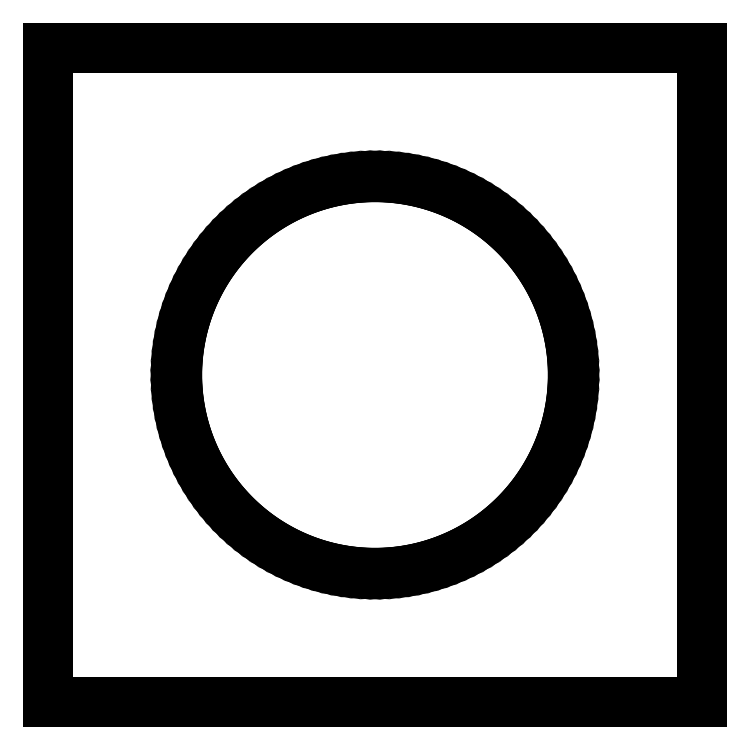
<metadata>
{"format":"dxf","ext":"dxf","renderer":"ezdxf+matplotlib","layout":"modelspace","background":"white","min_lineweight":24,"dpi":150}
</metadata>
<code>
0
SECTION
2
ENTITIES
0
LINE
8
0
10
86
20
86
11
0
21
86
0
LINE
8
0
10
0
20
86
11
0
21
0
0
LINE
8
0
10
0
20
0
11
86
21
0
0
LINE
8
0
10
86
20
0
11
86
21
86
0
LINE
8
0
10
41.87
20
17.02
11
40.73
21
17.1
0
LINE
8
0
10
40.73
20
17.1
11
39.61
21
17.22
0
LINE
8
0
10
39.61
20
17.22
11
38.49
21
17.39
0
LINE
8
0
10
38.49
20
17.39
11
37.37
21
17.62
0
LINE
8
0
10
37.37
20
17.62
11
36.27
21
17.89
0
LINE
8
0
10
36.27
20
17.89
11
35.18
21
18.2
0
LINE
8
0
10
35.18
20
18.2
11
34.11
21
18.57
0
LINE
8
0
10
34.11
20
18.57
11
33.05
21
18.98
0
LINE
8
0
10
33.05
20
18.98
11
32.01
21
19.44
0
LINE
8
0
10
32.01
20
19.44
11
30.99
21
19.94
0
LINE
8
0
10
30.99
20
19.94
11
30
21
20.48
0
LINE
8
0
10
30
20
20.48
11
29.03
21
21.07
0
LINE
8
0
10
29.03
20
21.07
11
28.09
21
21.7
0
LINE
8
0
10
28.09
20
21.7
11
27.17
21
22.37
0
LINE
8
0
10
27.17
20
22.37
11
26.29
21
23.08
0
LINE
8
0
10
26.29
20
23.08
11
25.43
21
23.83
0
LINE
8
0
10
25.43
20
23.83
11
24.62
21
24.62
0
LINE
8
0
10
24.62
20
24.62
11
23.83
21
25.43
0
LINE
8
0
10
23.83
20
25.43
11
23.08
21
26.29
0
LINE
8
0
10
23.08
20
26.29
11
22.37
21
27.17
0
LINE
8
0
10
22.37
20
27.17
11
21.7
21
28.09
0
LINE
8
0
10
21.7
20
28.09
11
21.07
21
29.03
0
LINE
8
0
10
21.07
20
29.03
11
20.48
21
30
0
LINE
8
0
10
20.48
20
30
11
19.94
21
30.99
0
LINE
8
0
10
19.94
20
30.99
11
19.44
21
32.01
0
LINE
8
0
10
19.44
20
32.01
11
18.98
21
33.05
0
LINE
8
0
10
18.98
20
33.05
11
18.57
21
34.11
0
LINE
8
0
10
18.57
20
34.11
11
18.2
21
35.18
0
LINE
8
0
10
18.2
20
35.18
11
17.89
21
36.27
0
LINE
8
0
10
17.89
20
36.27
11
17.62
21
37.37
0
LINE
8
0
10
17.62
20
37.37
11
17.39
21
38.49
0
LINE
8
0
10
17.39
20
38.49
11
17.22
21
39.61
0
LINE
8
0
10
17.22
20
39.61
11
17.1
21
40.73
0
LINE
8
0
10
17.1
20
40.73
11
17.02
21
41.87
0
LINE
8
0
10
17.02
20
41.87
11
17
21
43
0
LINE
8
0
10
17
20
43
11
17.02
21
44.13
0
LINE
8
0
10
17.02
20
44.13
11
17.1
21
45.27
0
LINE
8
0
10
17.1
20
45.27
11
17.22
21
46.39
0
LINE
8
0
10
17.22
20
46.39
11
17.39
21
47.51
0
LINE
8
0
10
17.39
20
47.51
11
17.62
21
48.63
0
LINE
8
0
10
17.62
20
48.63
11
17.89
21
49.73
0
LINE
8
0
10
17.89
20
49.73
11
18.2
21
50.82
0
LINE
8
0
10
18.2
20
50.82
11
18.57
21
51.89
0
LINE
8
0
10
18.57
20
51.89
11
18.98
21
52.95
0
LINE
8
0
10
18.98
20
52.95
11
19.44
21
53.99
0
LINE
8
0
10
19.44
20
53.99
11
19.94
21
55.01
0
LINE
8
0
10
19.94
20
55.01
11
20.48
21
56
0
LINE
8
0
10
20.48
20
56
11
21.07
21
56.97
0
LINE
8
0
10
21.07
20
56.97
11
21.7
21
57.91
0
LINE
8
0
10
21.7
20
57.91
11
22.37
21
58.83
0
LINE
8
0
10
22.37
20
58.83
11
23.08
21
59.71
0
LINE
8
0
10
23.08
20
59.71
11
23.83
21
60.57
0
LINE
8
0
10
23.83
20
60.57
11
24.62
21
61.38
0
LINE
8
0
10
24.62
20
61.38
11
25.43
21
62.17
0
LINE
8
0
10
25.43
20
62.17
11
26.29
21
62.92
0
LINE
8
0
10
26.29
20
62.92
11
27.17
21
63.63
0
LINE
8
0
10
27.17
20
63.63
11
28.09
21
64.3
0
LINE
8
0
10
28.09
20
64.3
11
29.03
21
64.93
0
LINE
8
0
10
29.03
20
64.93
11
30
21
65.52
0
LINE
8
0
10
30
20
65.52
11
30.99
21
66.06
0
LINE
8
0
10
30.99
20
66.06
11
32.01
21
66.56
0
LINE
8
0
10
32.01
20
66.56
11
33.05
21
67.02
0
LINE
8
0
10
33.05
20
67.02
11
34.11
21
67.43
0
LINE
8
0
10
34.11
20
67.43
11
35.18
21
67.8
0
LINE
8
0
10
35.18
20
67.8
11
36.27
21
68.11
0
LINE
8
0
10
36.27
20
68.11
11
37.37
21
68.38
0
LINE
8
0
10
37.37
20
68.38
11
38.49
21
68.61
0
LINE
8
0
10
38.49
20
68.61
11
39.61
21
68.78
0
LINE
8
0
10
39.61
20
68.78
11
40.73
21
68.9
0
LINE
8
0
10
40.73
20
68.9
11
41.87
21
68.98
0
LINE
8
0
10
41.87
20
68.98
11
43
21
69
0
LINE
8
0
10
43
20
69
11
44.13
21
68.98
0
LINE
8
0
10
44.13
20
68.98
11
45.27
21
68.9
0
LINE
8
0
10
45.27
20
68.9
11
46.39
21
68.78
0
LINE
8
0
10
46.39
20
68.78
11
47.51
21
68.61
0
LINE
8
0
10
47.51
20
68.61
11
48.63
21
68.38
0
LINE
8
0
10
48.63
20
68.38
11
49.73
21
68.11
0
LINE
8
0
10
49.73
20
68.11
11
50.82
21
67.8
0
LINE
8
0
10
50.82
20
67.8
11
51.89
21
67.43
0
LINE
8
0
10
51.89
20
67.43
11
52.95
21
67.02
0
LINE
8
0
10
52.95
20
67.02
11
53.99
21
66.56
0
LINE
8
0
10
53.99
20
66.56
11
55.01
21
66.06
0
LINE
8
0
10
55.01
20
66.06
11
56
21
65.52
0
LINE
8
0
10
56
20
65.52
11
56.97
21
64.93
0
LINE
8
0
10
56.97
20
64.93
11
57.91
21
64.3
0
LINE
8
0
10
57.91
20
64.3
11
58.83
21
63.63
0
LINE
8
0
10
58.83
20
63.63
11
59.71
21
62.92
0
LINE
8
0
10
59.71
20
62.92
11
60.57
21
62.17
0
LINE
8
0
10
60.57
20
62.17
11
61.38
21
61.38
0
LINE
8
0
10
61.38
20
61.38
11
62.17
21
60.57
0
LINE
8
0
10
62.17
20
60.57
11
62.92
21
59.71
0
LINE
8
0
10
62.92
20
59.71
11
63.63
21
58.83
0
LINE
8
0
10
63.63
20
58.83
11
64.3
21
57.91
0
LINE
8
0
10
64.3
20
57.91
11
64.93
21
56.97
0
LINE
8
0
10
64.93
20
56.97
11
65.52
21
56
0
LINE
8
0
10
65.52
20
56
11
66.06
21
55.01
0
LINE
8
0
10
66.06
20
55.01
11
66.56
21
53.99
0
LINE
8
0
10
66.56
20
53.99
11
67.02
21
52.95
0
LINE
8
0
10
67.02
20
52.95
11
67.43
21
51.89
0
LINE
8
0
10
67.43
20
51.89
11
67.8
21
50.82
0
LINE
8
0
10
67.8
20
50.82
11
68.11
21
49.73
0
LINE
8
0
10
68.11
20
49.73
11
68.38
21
48.63
0
LINE
8
0
10
68.38
20
48.63
11
68.61
21
47.51
0
LINE
8
0
10
68.61
20
47.51
11
68.78
21
46.39
0
LINE
8
0
10
68.78
20
46.39
11
68.9
21
45.27
0
LINE
8
0
10
68.9
20
45.27
11
68.98
21
44.13
0
LINE
8
0
10
68.98
20
44.13
11
69
21
43
0
LINE
8
0
10
69
20
43
11
68.98
21
41.87
0
LINE
8
0
10
68.98
20
41.87
11
68.9
21
40.73
0
LINE
8
0
10
68.9
20
40.73
11
68.78
21
39.61
0
LINE
8
0
10
68.78
20
39.61
11
68.61
21
38.49
0
LINE
8
0
10
68.61
20
38.49
11
68.38
21
37.37
0
LINE
8
0
10
68.38
20
37.37
11
68.11
21
36.27
0
LINE
8
0
10
68.11
20
36.27
11
67.8
21
35.18
0
LINE
8
0
10
67.8
20
35.18
11
67.43
21
34.11
0
LINE
8
0
10
67.43
20
34.11
11
67.02
21
33.05
0
LINE
8
0
10
67.02
20
33.05
11
66.56
21
32.01
0
LINE
8
0
10
66.56
20
32.01
11
66.06
21
30.99
0
LINE
8
0
10
66.06
20
30.99
11
65.52
21
30
0
LINE
8
0
10
65.52
20
30
11
64.93
21
29.03
0
LINE
8
0
10
64.93
20
29.03
11
64.3
21
28.09
0
LINE
8
0
10
64.3
20
28.09
11
63.63
21
27.17
0
LINE
8
0
10
63.63
20
27.17
11
62.92
21
26.29
0
LINE
8
0
10
62.92
20
26.29
11
62.17
21
25.43
0
LINE
8
0
10
62.17
20
25.43
11
61.38
21
24.62
0
LINE
8
0
10
61.38
20
24.62
11
60.57
21
23.83
0
LINE
8
0
10
60.57
20
23.83
11
59.71
21
23.08
0
LINE
8
0
10
59.71
20
23.08
11
58.83
21
22.37
0
LINE
8
0
10
58.83
20
22.37
11
57.91
21
21.7
0
LINE
8
0
10
57.91
20
21.7
11
56.97
21
21.07
0
LINE
8
0
10
56.97
20
21.07
11
56
21
20.48
0
LINE
8
0
10
56
20
20.48
11
55.01
21
19.94
0
LINE
8
0
10
55.01
20
19.94
11
53.99
21
19.44
0
LINE
8
0
10
53.99
20
19.44
11
52.95
21
18.98
0
LINE
8
0
10
52.95
20
18.98
11
51.89
21
18.57
0
LINE
8
0
10
51.89
20
18.57
11
50.82
21
18.2
0
LINE
8
0
10
50.82
20
18.2
11
49.73
21
17.89
0
LINE
8
0
10
49.73
20
17.89
11
48.63
21
17.62
0
LINE
8
0
10
48.63
20
17.62
11
47.51
21
17.39
0
LINE
8
0
10
47.51
20
17.39
11
46.39
21
17.22
0
LINE
8
0
10
46.39
20
17.22
11
45.27
21
17.1
0
LINE
8
0
10
45.27
20
17.1
11
44.13
21
17.02
0
LINE
8
0
10
44.13
20
17.02
11
43
21
17
0
LINE
8
0
10
43
20
17
11
41.87
21
17.02
0
ENDSEC
0
EOF

</code>
